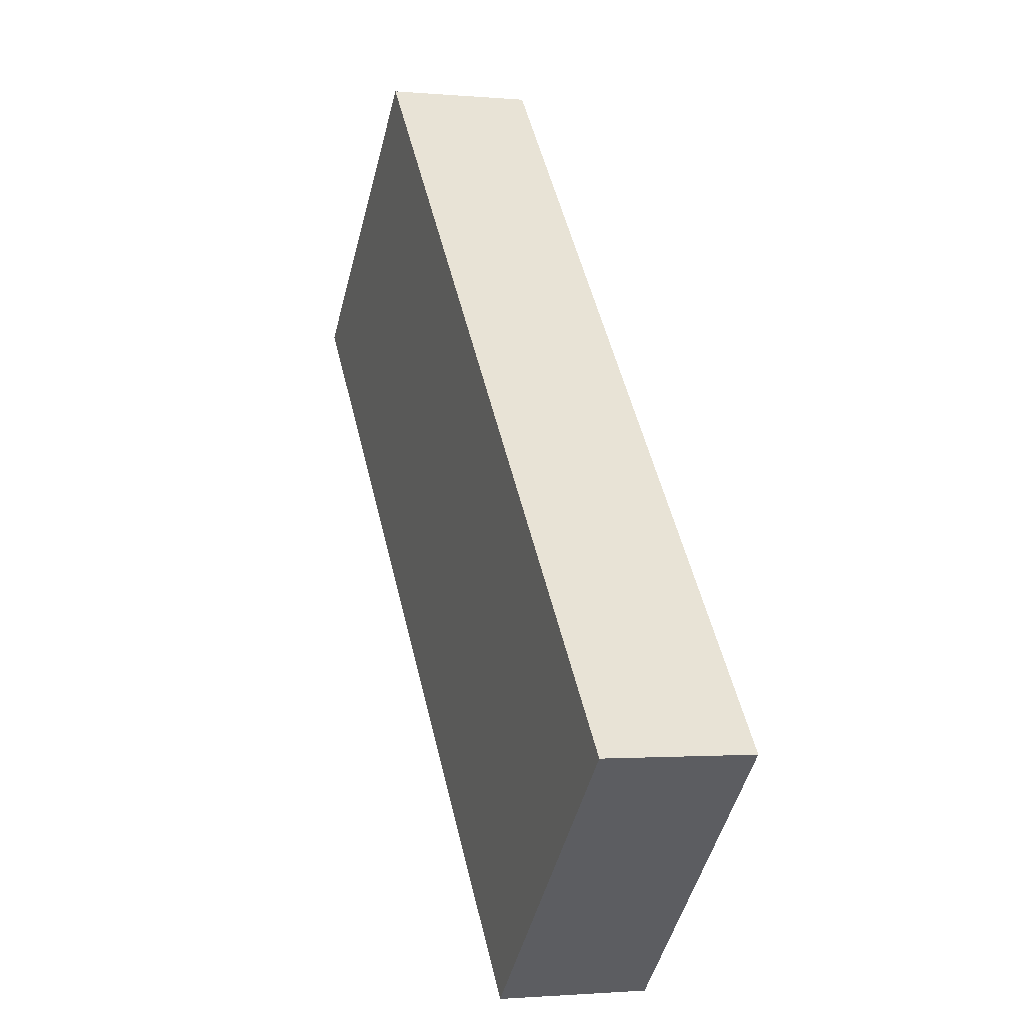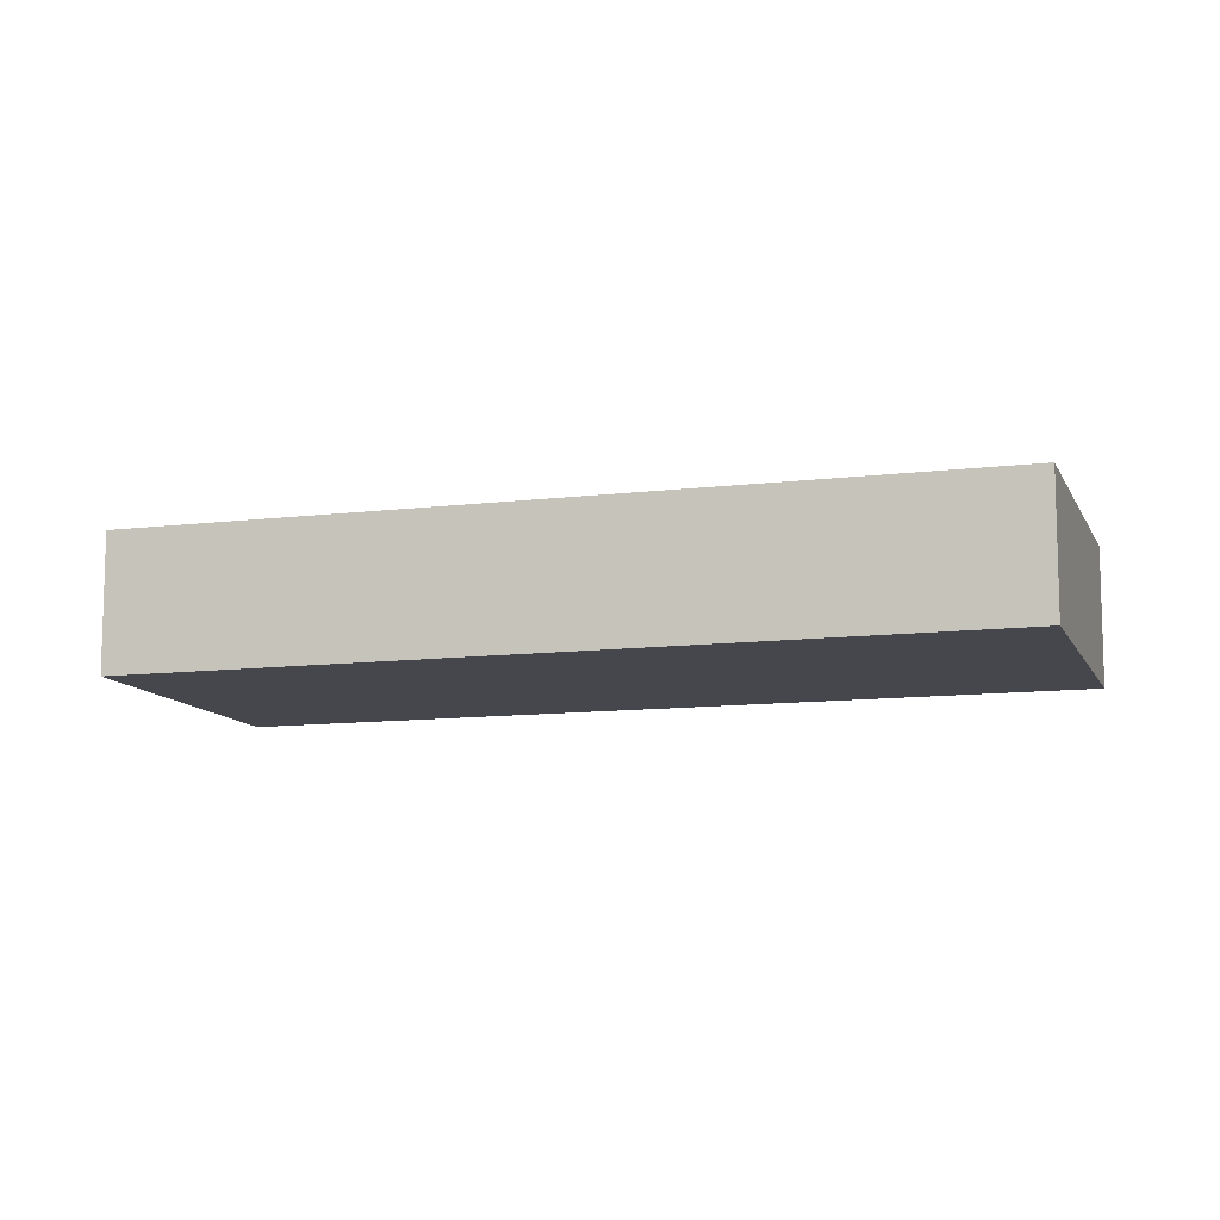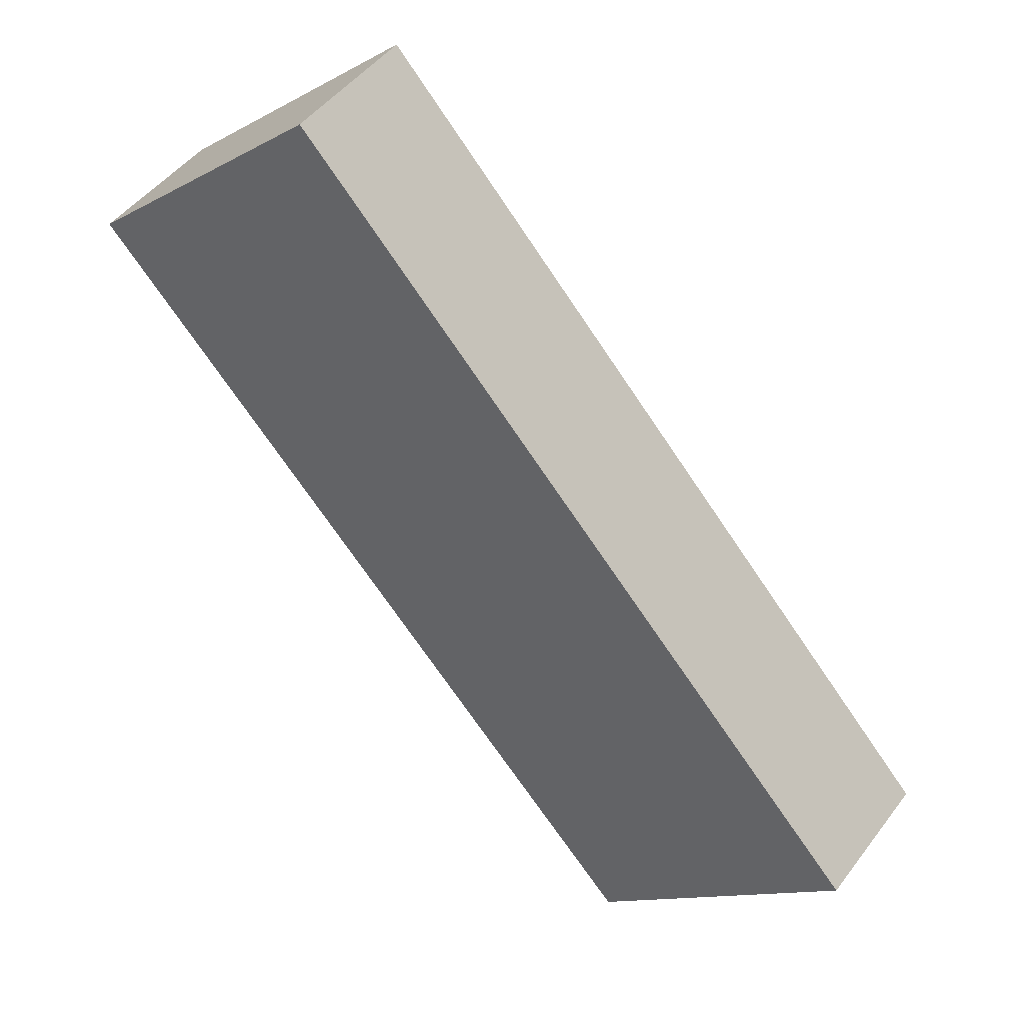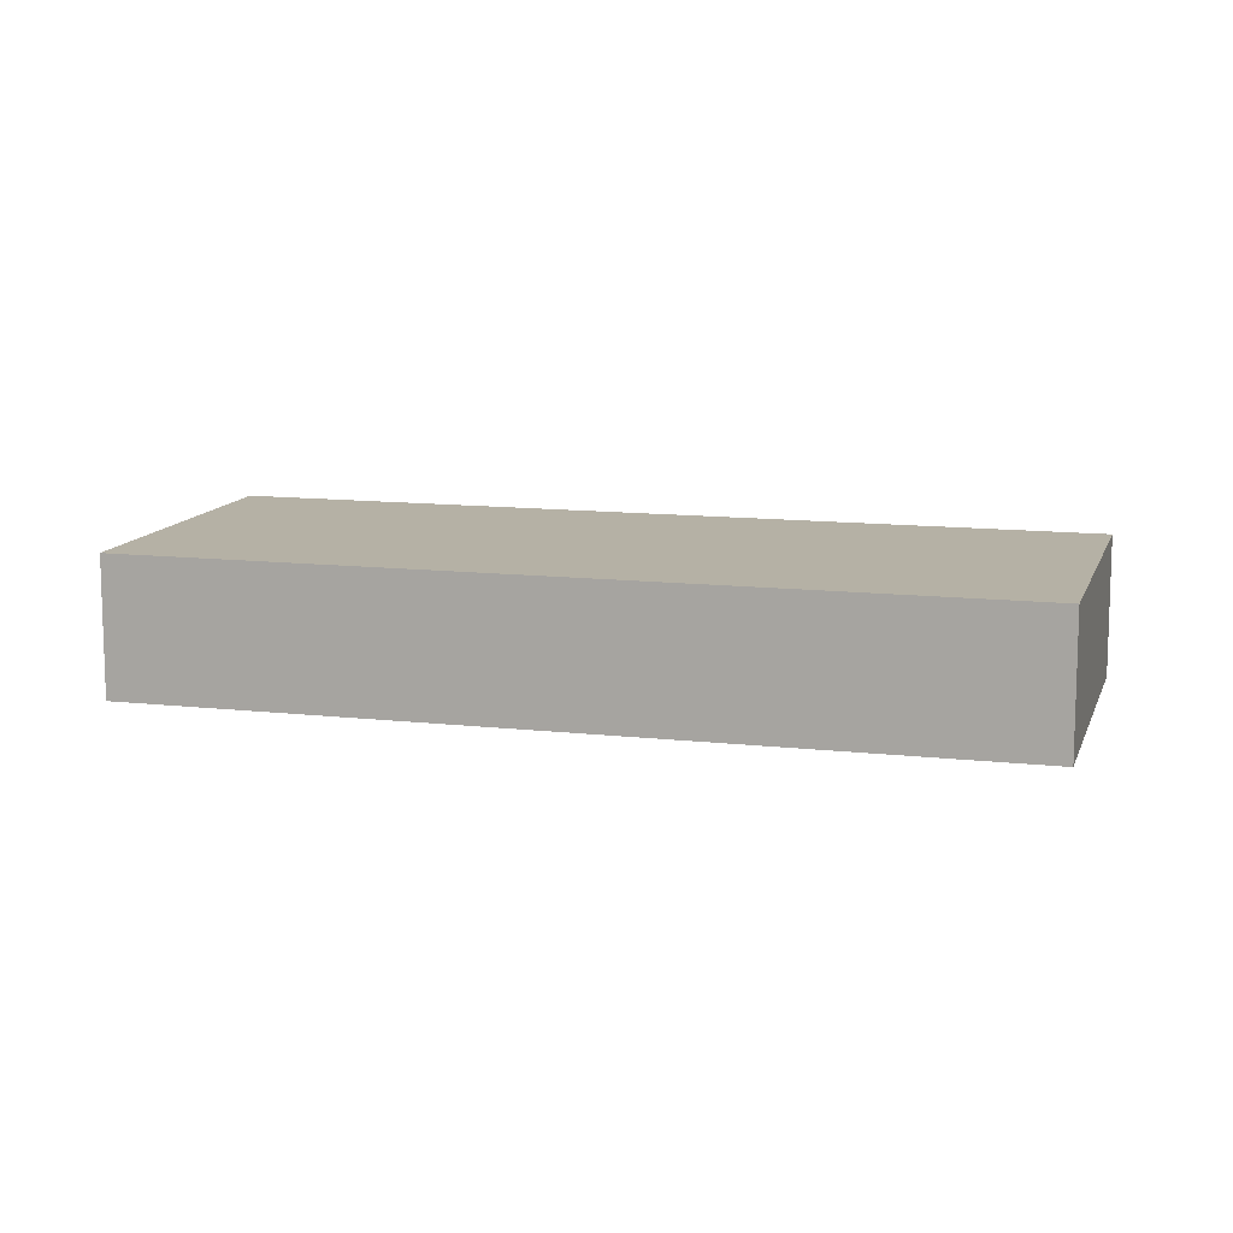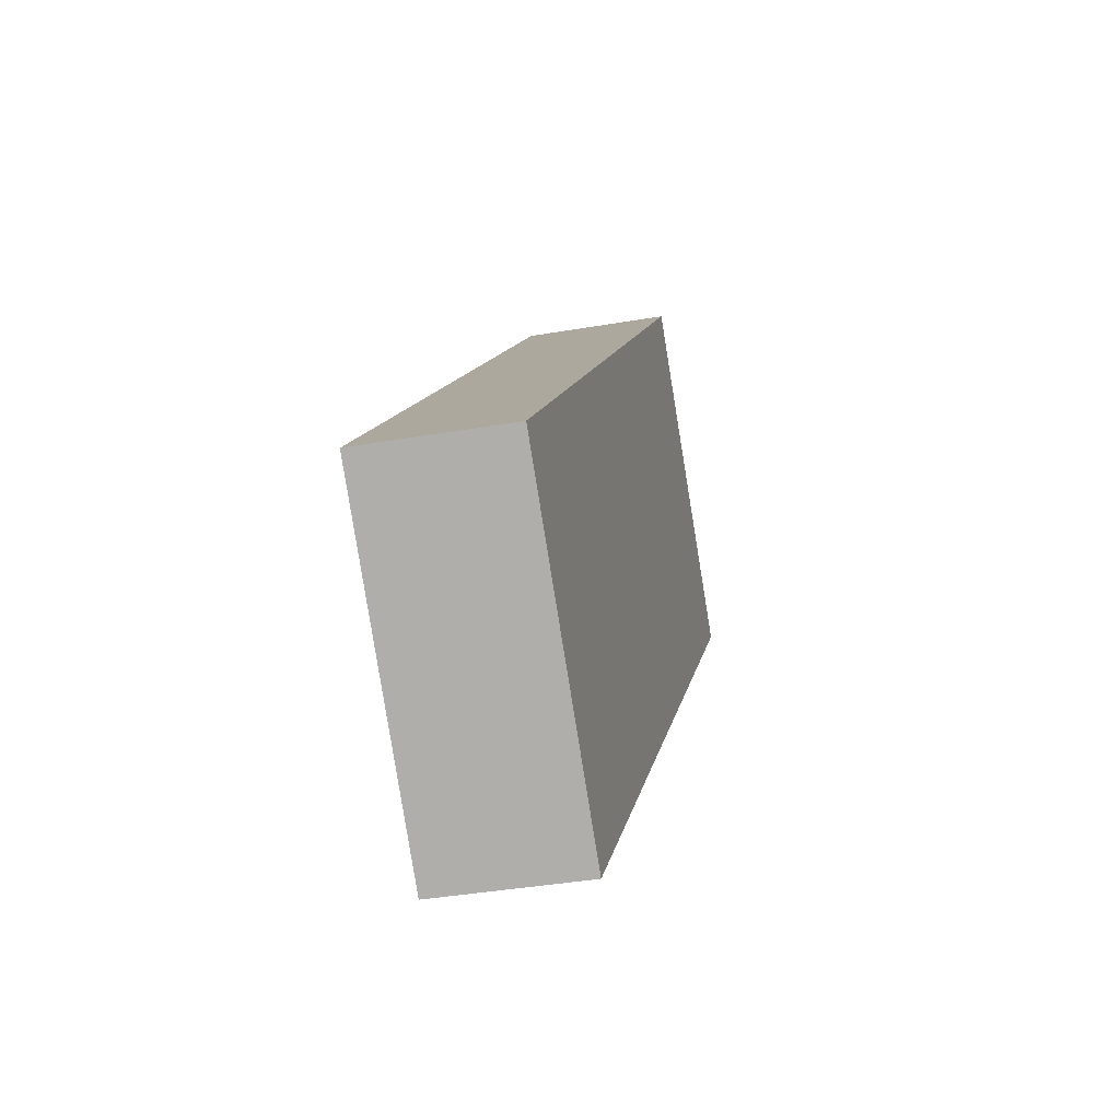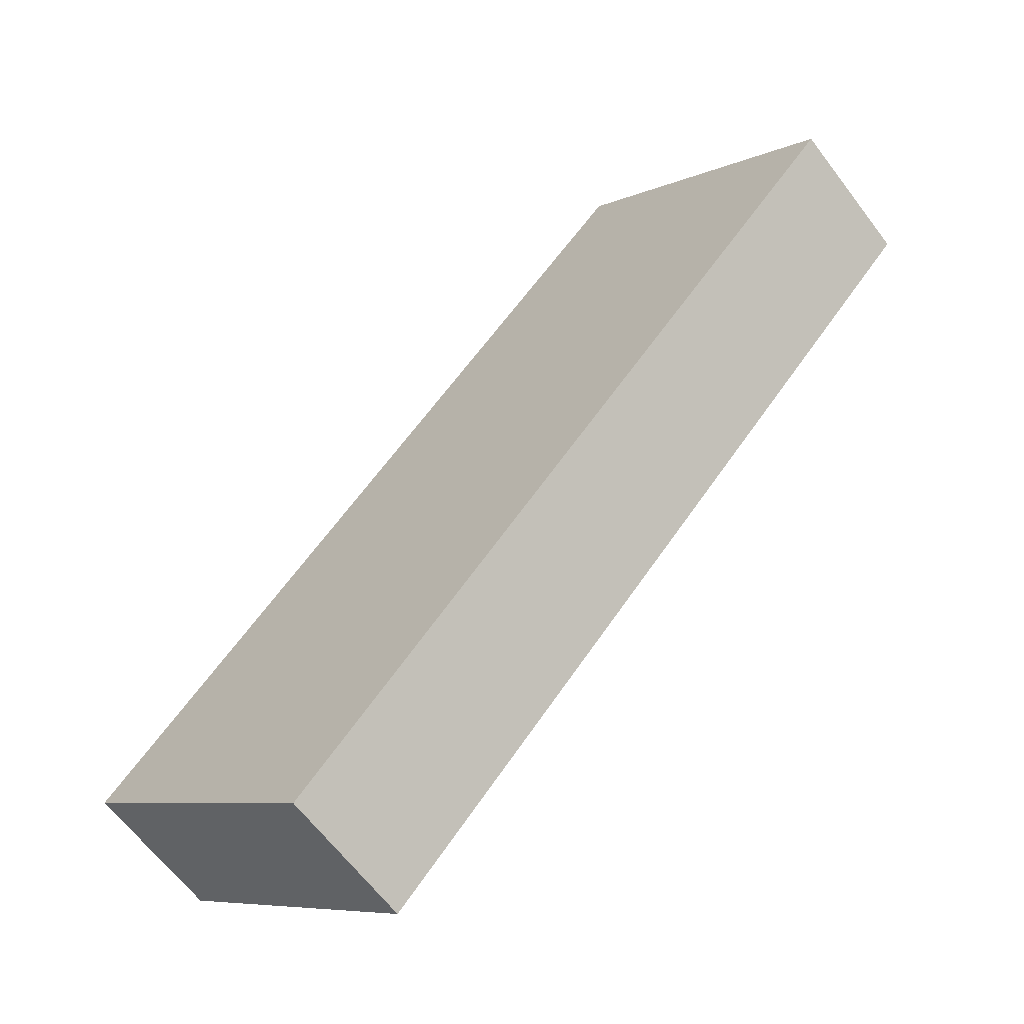
<metadata>
{"format":"obj","ext":"obj","renderer":"f3d","projection":"perspective","resolution":1024,"background":"white","views":[{"elev":-1.5,"azim":71.4,"up":"+Z"},{"elev":-10.9,"azim":64.3,"up":"+Y"},{"elev":46.9,"azim":34.8,"up":"+Z"},{"elev":11.8,"azim":-117.4,"up":"+Y"},{"elev":-37.9,"azim":102.5,"up":"+Z"},{"elev":-63.6,"azim":-143.0,"up":"+Z"}]}
</metadata>
<code>
v  0 2.53 1.549e-16
v  15.49 2.53 -7.592
v  10.9 2.53 -11.82
v  4.593 2.53 4.233
v  15.49 4.649e-16 -7.592
v  10.9 7.241e-16 -11.82
v  0 0 0
v  4.593 -2.592e-16 4.233
g defaultobject
f 1 2 3
f 2 1 4
f 5 3 2
f 3 5 6
f 6 1 3
f 1 6 7
f 7 4 1
f 4 7 8
f 8 2 4
f 2 8 5
f 5 7 6
f 7 5 8

</code>
